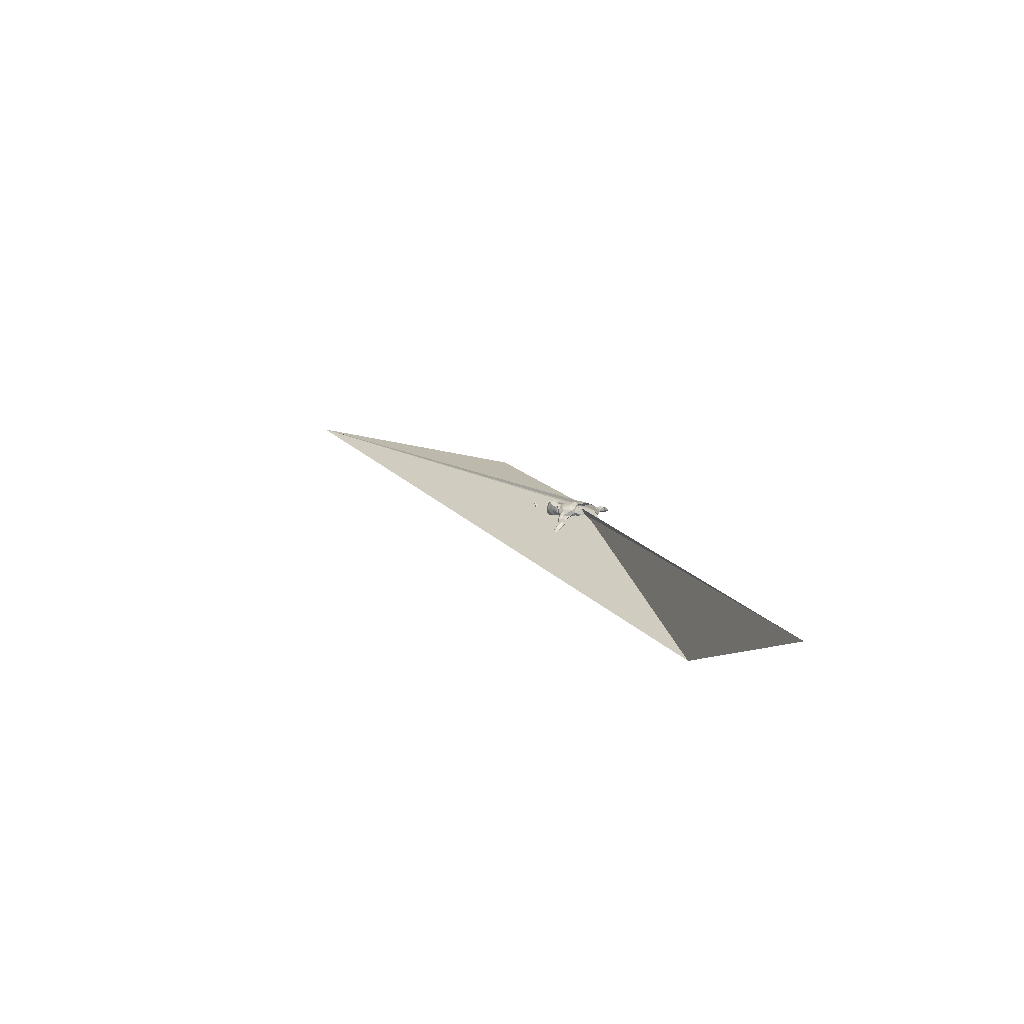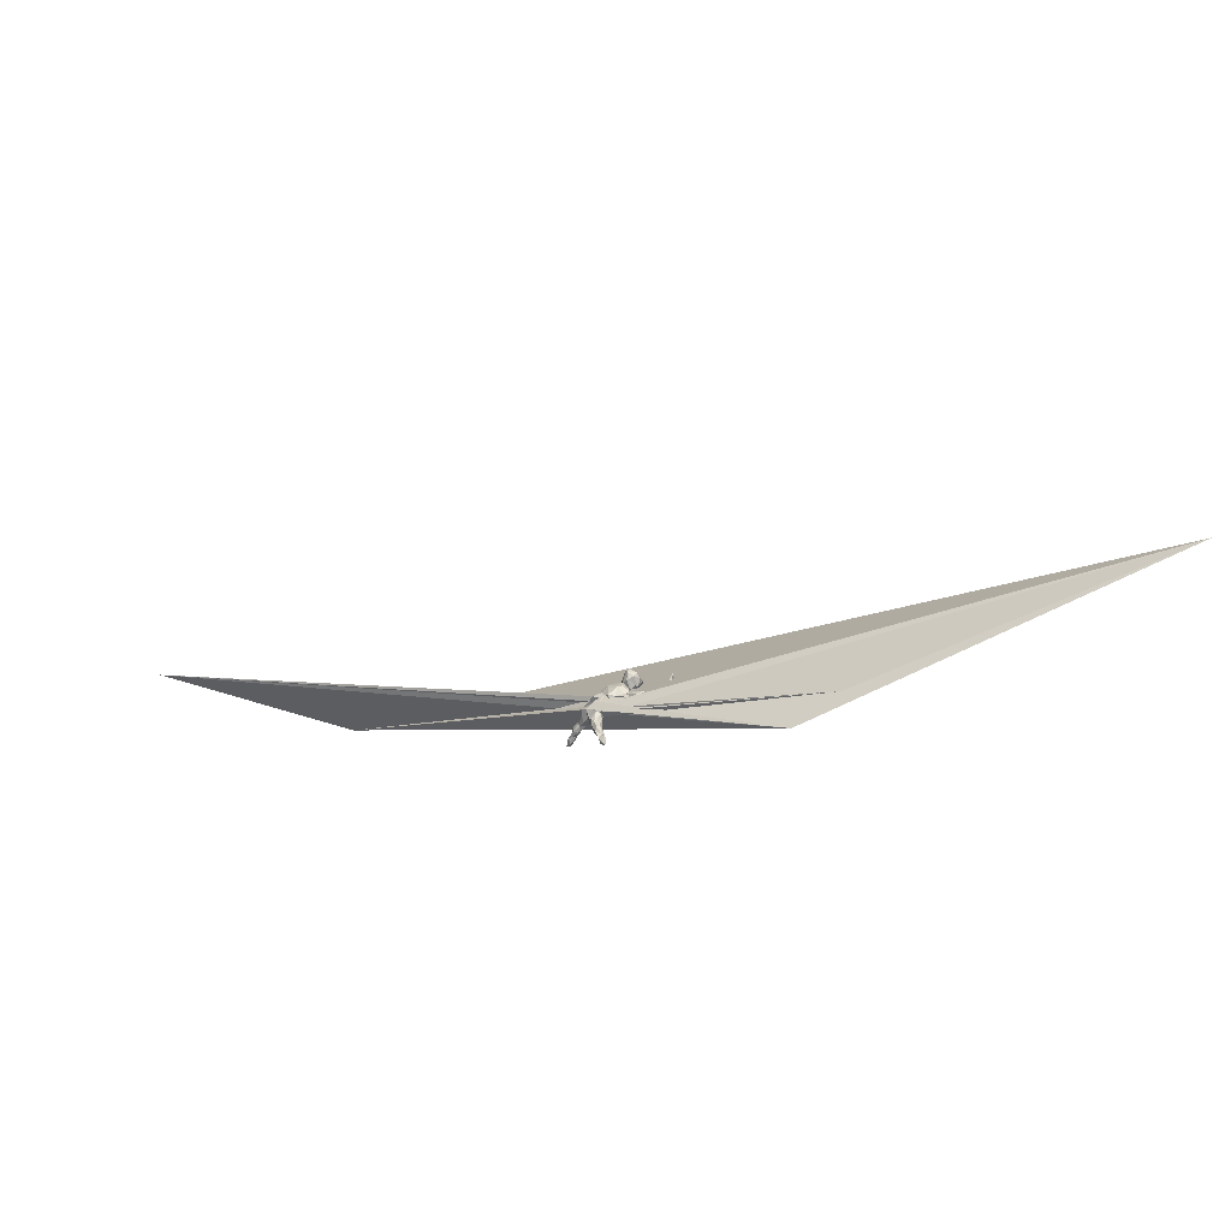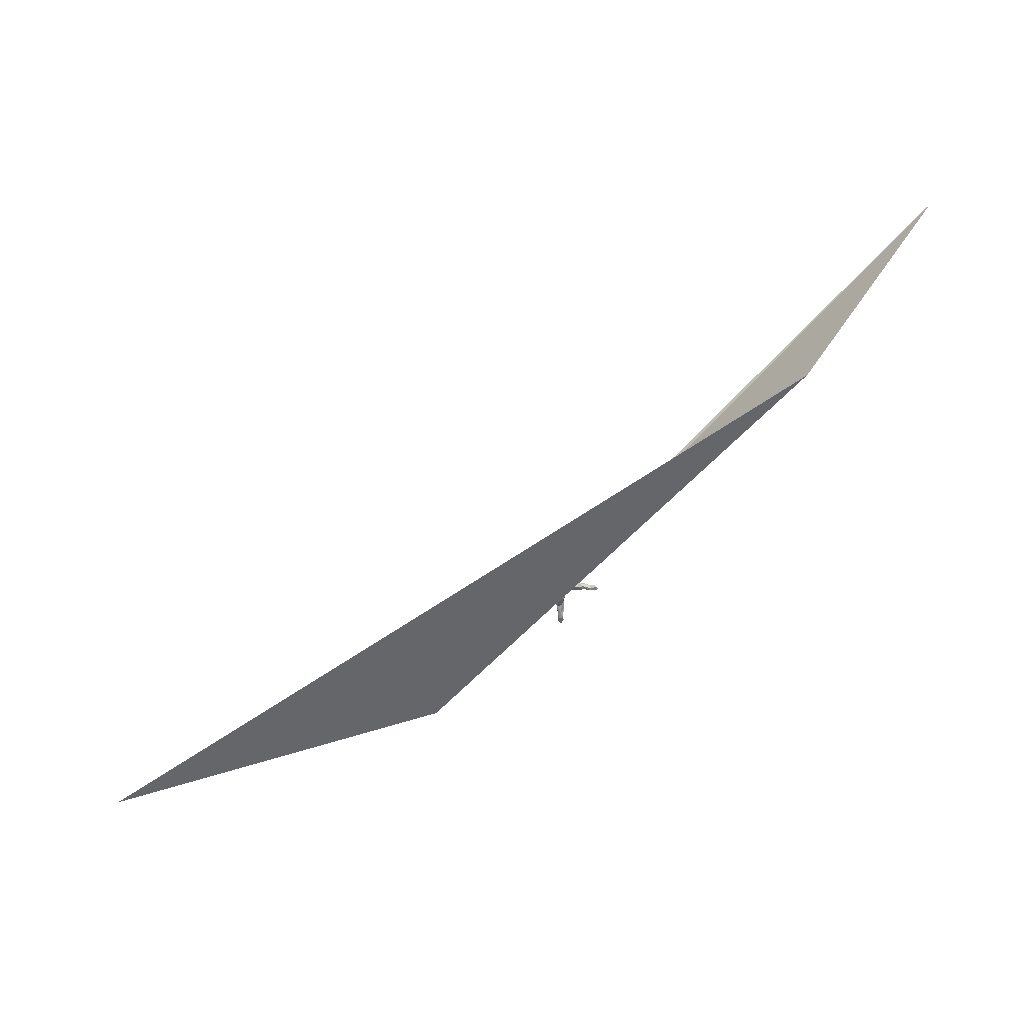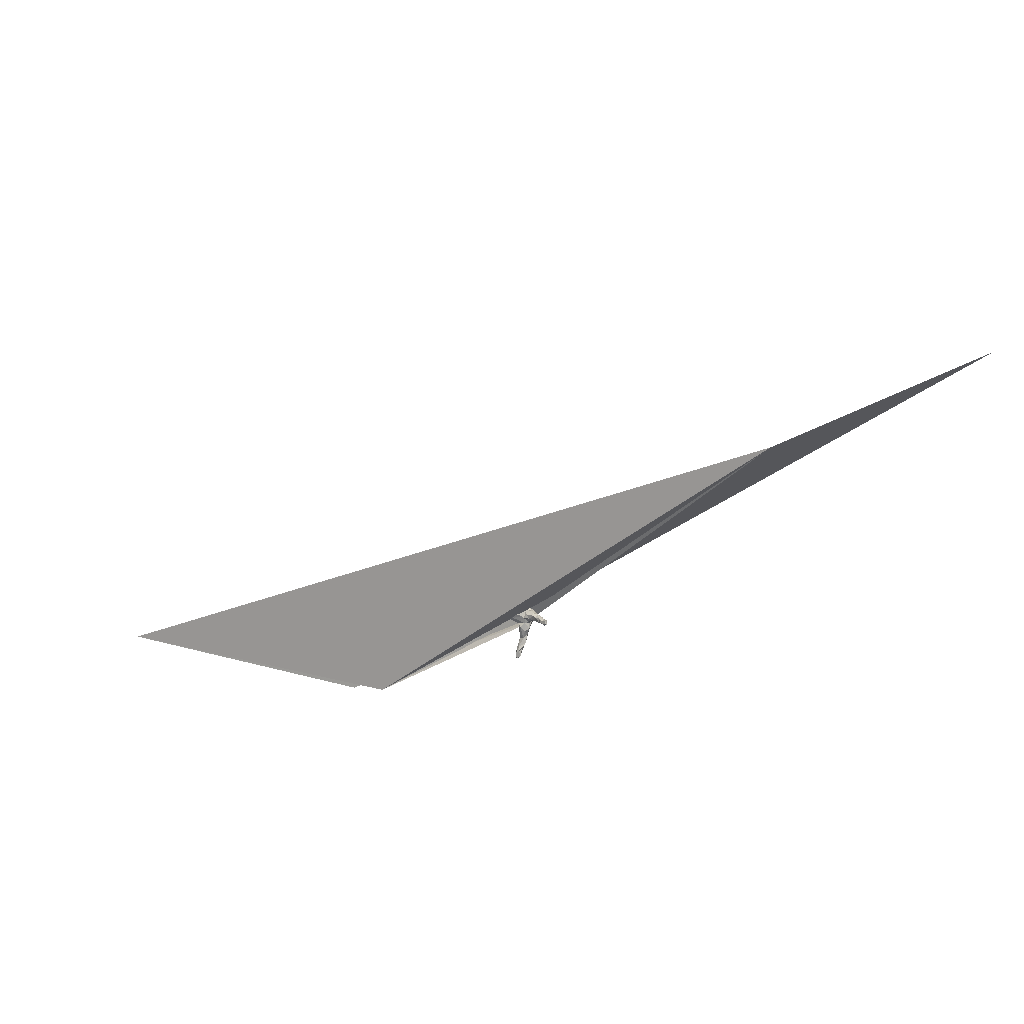
<metadata>
{"format":"obj","ext":"obj","renderer":"f3d","projection":"perspective","resolution":1024,"background":"white","views":[{"elev":30.6,"azim":-148.1,"up":"+Z"},{"elev":-72.3,"azim":33.8,"up":"+Y"},{"elev":50.7,"azim":170.9,"up":"+Y"},{"elev":26.3,"azim":-142.9,"up":"+Y"}]}
</metadata>
<code>
v 0.005313 0.7672 -0.1759
v -0.01968 0.8457 -0.2112
v -0.03603 0.7643 -0.2066
v -0.04104 0.7966 -0.1582
v -0.01097 0.8778 -0.1492
v 0.012 0.7502 -0.1257
v -0.0441 0.7317 -0.1533
v 0.7543 -0.1375 -0.1737
v 0.7838 -0.06864 -0.1503
v -0.02505 0.6768 -0.1448
v 0.7088 -0.1189 -0.1501
v 0.7384 -0.1006 -0.1817
v -0.04171 0.8345 -0.1222
v 0.6481 -0.1856 -0.1814
v 0.01634 0.6674 -0.1137
v 0.6342 -0.2411 -0.136
v -0.05786 0.6456 -0.1194
v 0.553 -0.1836 -0.1607
v 0.7191 -0.1144 -0.1274
v 0.5398 -0.2245 -0.1763
v -0.00448 0.7483 -0.09915
v 0.7546 -0.06281 -0.1094
v -0.03771 0.5693 -0.1157
v 0.549 -0.1614 -0.1096
v -0.06539 0.6616 -0.06261
v 0.814 -0.09721 -0.05538
v 0.5322 -0.2847 -0.1211
v -0.02916 0.7507 -0.1105
v 0.4577 -0.267 -0.1403
v 0.009067 0.5114 -0.07543
v 0.7449 -0.1508 -0.1384
v 0.7152 -0.147 -0.1067
v -0.0241 0.6591 -0.01973
v 0.3675 -0.273 -0.1336
v 0.4151 -0.3142 -0.1252
v -0.07572 0.532 -0.007198
v -0.002349 0.4012 -0.0794
v 0.02179 0.6696 -0.04371
v 0.05098 0.3174 -0.0705
v 0.62 -0.1527 -0.07727
v 0.6243 -0.2062 -0.06585
v -0.03978 0.4699 -0.05563
v -0.8189 0.08796 -0.1854
v -0.7797 0.08536 -0.2049
v 0.1079 0.2841 -0.03962
v -0.7467 0.03133 -0.159
v 0.2803 -0.2369 -0.1055
v 0.1975 -0.1746 -0.0932
v 0.07488 0.2134 -0.06632
v 0.5759 -0.2815 -0.08689
v 0.4101 -0.2254 -0.1107
v 0.2598 -0.1718 -0.08439
v 0.4225 0.1436 -0.01604
v 0.4344 -0.3207 -0.04648
v 0.0293 0.4675 -0.01625
v -0.06079 0.3666 -0.0542
v 0.03679 -0.09233 -0.06821
v 0.05489 0.3711 -0.04402
v 0.06845 -0.04032 -0.09156
v 0.3646 0.1275 -0.0541
v 0.2371 0.08227 -0.0448
v 0.04594 0.186 -0.05088
v 0.04432 0.05312 -0.07593
v -0.7812 0.1391 -0.1822
v 0.4432 -0.2188 -0.03238
v 0.1788 -0.03536 -0.05984
v 0.008978 0.1025 -0.07317
v -0.6803 0.06022 -0.1677
v 0.0394 0.6017 -0.03422
v 0.1533 0.08607 -0.0315
v 0.2051 -0.2439 -0.06462
v 0.2892 0.144 -0.01165
v -0.6996 0.09343 -0.1613
v 0.01439 0.004595 -0.06483
v 0.1873 0.002478 -0.03271
v 0.01093 0.2527 -0.05571
v 0.1514 0.04475 -0.02913
v 0.3185 -0.318 -0.09961
v -0.04697 -0.05618 -0.08524
v 0.1466 -0.1083 -0.07176
v -0.02209 0.08641 -0.04608
v 0.1445 0.123 -0.01064
v -0.5977 0.08643 -0.1022
v 0.07005 0.3684 0.01069
v 0.4198 0.07481 0.06366
v 0.3223 0.06895 -0.02473
v 0.00877 0.182 -0.02142
v 0.5127 -0.2497 -0.03123
v 0.234 -0.0318 0.003494
v 0.4651 -0.2696 -0.02862
v -0.02494 0.2688 -0.01553
v -0.1088 0.09962 0.001843
v -0.2701 -0.5731 -0.1532
v -0.6204 0.03713 -0.1288
v -0.02405 -0.1436 -0.05472
v -0.1138 0.05316 -0.06076
v 0.3784 -0.2022 0.006808
v -0.2518 -0.5058 -0.1213
v -0.2042 -0.6498 -0.1478
v 0.2429 -0.1045 -0.04709
v 0.352 -0.3182 -0.003943
v -0.06469 0.5701 0.02375
v -0.2483 -0.6941 -0.1822
v -0.2331 -0.5976 -0.1645
v -0.1461 -0.01009 -0.0698
v -0.6939 0.09123 -0.0949
v 0.3022 0.1788 0.01666
v -0.5176 0.05775 -0.08387
v 0.2934 -0.303 -0.01553
v 0.07353 -0.1149 -0.03507
v -0.06853 0.4531 0.04919
v -0.757 0.1141 -0.1256
v -0.699 0.1019 -0.1237
v 0.3289 0.02634 0.02965
v 0.4112 -0.2714 0.01403
v 0.07246 0.334 0.06171
v 0.01845 0.4766 0.05676
v 0.1511 0.181 0.01899
v -0.111 -0.09041 -0.07774
v 0.001422 0.5265 0.05657
v -0.4585 0.05999 -0.06323
v -0.6744 0.02514 -0.1001
v 0.000427 0.2663 0.03425
v -0.2207 -0.5725 -0.08614
v 0.123 0.2838 0.03203
v 0.3149 -0.1725 -0.01412
v 0.3534 0.03437 -0.000423
v -0.2944 -0.6531 -0.1472
v 0.1157 -0.1309 -0.0409
v -0.2384 -0.2045 -0.07333
v -0.3917 -0.01597 -0.06469
v -0.2541 -0.7004 -0.1373
v -0.7246 0.03735 -0.08653
v -0.2007 -0.1339 -0.03534
v -0.3411 0.03269 -0.05212
v -0.2062 -0.4179 -0.04629
v -0.2103 -0.6468 -0.09617
v 0.1393 0.2023 0.08099
v -0.2084 -0.5318 -0.1054
v -0.5295 -0.00349 -0.08657
v -0.02217 0.1363 0.02151
v 0.2086 0.1501 0.04664
v -0.5806 -0.01409 -0.08004
v 0.3301 -0.2754 0.02965
v -0.2188 -0.3264 -0.065
v 0.2542 -0.119 0.05117
v -0.2222 -0.04281 -0.03002
v -0.3014 -0.2628 -0.04597
v -0.2848 -0.1432 -0.02487
v 0.06172 -0.1579 0.02238
v -0.01926 0.3962 0.08519
v 0.0355 0.3011 0.07675
v -0.159 -0.1912 -0.01437
v -0.275 -0.0697 -0.02057
v -0.0642 0.3719 0.04041
v -0.311 -0.01968 -0.07094
v -0.2805 -0.3861 -0.05588
v 0.2968 0.1733 0.1075
v 0.1055 0.2644 0.08434
v -0.1837 -0.2263 -0.04317
v -0.2217 -0.3806 -0.05608
v 0.2594 -0.01192 0.03095
v -0.286 -0.5543 -0.09446
v 0.3 -0.1921 0.0462
v 0.1916 -0.213 -0.01227
v 0.05183 0.2358 0.08603
v -0.4444 0.07907 -0.02678
v -0.4371 -0.0213 -0.05884
v -0.209 -0.4412 -0.004877
v -0.6202 0.006619 -0.03679
v -0.3413 -0.1125 -0.000276
v 0.1881 -0.2191 0.05845
v 0.2529 -0.05908 0.06614
v -0.594 0.06169 -0.01022
v 0.2067 -0.156 0.0654
v -0.276 -0.6104 -0.08153
v -0.3191 -0.4707 -0.05868
v -0.05079 -0.2062 0.02698
v -0.09686 -0.2361 0.08164
v 0.1834 0.1562 0.1064
v -0.5099 -0.02102 -0.02596
v -0.534 0.08868 -0.02889
v -0.2419 0.04512 0.03058
v -0.1782 -0.3189 -0.01161
v -0.368 0.07914 0.01176
v 0.4278 0.1496 0.06475
v 0.2204 -0.04758 0.1365
v -0.345 -0.2314 0.006114
v -0.4912 0.02741 0.03281
v -0.03674 0.1692 0.0744
v -0.5119 0.002378 0.01065
v -0.4351 -0.06815 0.01555
v 0.3163 0.1638 0.1884
v 0.2878 0.009867 0.1517
v -0.3397 -0.116 0.03558
v 0.3938 0.1815 0.07988
v 0.3805 0.02937 0.1424
v -0.2811 -0.5192 -0.01811
v -0.1538 -0.2463 0.05281
v -0.2401 -0.4939 0.008705
v 0.1926 -0.1298 0.1053
v -0.4213 0.05461 0.06045
v -0.3177 -0.3366 -0.000754
v -0.1882 0.1012 0.07439
v 0.2481 0.1528 0.1487
v -0.2138 0.07962 0.1124
v 0.3242 0.007072 0.1449
v -0.2111 -0.3803 0.0268
v -0.3034 -0.407 0.01205
v -0.2514 -0.3817 0.04526
v -0.3263 -0.1582 0.02546
v 0.4263 0.09396 0.1385
v 0.1563 -0.06985 0.1653
v -0.1595 0.106 0.1223
v -0.3962 -0.06586 0.09794
v -0.3094 -0.2492 0.07849
v 0.349 0.05863 0.2235
v -0.3889 -0.01788 0.1077
v 0.08508 0.1708 0.1471
v 0.1538 -0.005558 0.17
v -0.3264 0.05412 0.07963
v 0.2213 0.05244 0.139
v -0.1937 -0.238 0.0975
v -0.06784 0.09735 0.1811
v 0.1477 0.106 0.1653
v 0.2399 0.1152 0.1648
v -0.2768 -0.321 0.06759
v -0.09391 0.1082 0.1296
v 0.09699 -0.1783 0.1087
v 0.3722 0.1288 0.219
v -0.03741 0.1357 0.1701
v 0.3288 0.1026 0.231
v 0.00617 -0.1847 0.1074
v -0.2422 0.04097 0.1649
v 0.04094 0.06536 0.2007
v -0.02693 -0.06668 0.1731
v -0.3221 -0.1381 0.1108
v 0.03704 -0.1562 0.1685
v 0.05507 0.001253 0.1941
v -0.1806 0.03516 0.1999
v -0.05215 0.0132 0.182
v -0.3326 0.01226 0.1491
v -0.08572 -0.1905 0.1738
v 1.839 -1.674 -0.8815
v 2.588 -1.997 -0.7053
v -0.2149 -0.241 0.1373
v -6.086 4.799 2.494
v -0.1531 -0.1738 0.1969
v -0.3534 -0.07393 0.1589
v -3.902 3.505 0.6041
v 6.897 -2.258 -1.354
v -0.2847 -0.1953 0.1755
f 249 195 245
f 237 245 195
f 251 249 245
f 215 195 249
f 246 179 243
f 233 243 179
f 248 246 243
f 223 179 246
f 240 214 206
f 204 206 214
f 234 240 206
f 228 214 240
f 240 241 228
f 224 228 241
f 244 241 240
f 236 243 233
f 238 236 233
f 248 243 236
f 239 220 235
f 225 235 220
f 241 239 235
f 213 220 239
f 232 217 230
f 212 230 217
f 193 232 230
f 222 217 232
f 232 193 226
f 205 226 193
f 222 232 226
f 217 197 212
f 85 212 197
f 207 197 217
f 186 230 212
f 252 216 246
f 223 246 216
f 248 252 246
f 237 216 252
f 188 216 237
f 251 237 252
f 242 215 249
f 250 242 249
f 218 215 242
f 244 252 248
f 244 251 252
f 245 237 251
f 250 249 251
f 244 250 251
f 250 234 242
f 221 242 234
f 247 234 250
f 236 244 248
f 247 250 244
f 240 247 244
f 240 234 247
f 221 234 206
f 241 244 236
f 239 241 236
f 229 238 233
f 239 236 238
f 213 239 238
f 224 241 235
f 187 220 213
f 229 213 238
f 66 52 48
f 47 48 52
f 80 66 48
f 100 52 66
f 126 47 52
f 71 48 47
f 56 42 37
f 55 37 42
f 76 56 37
f 36 42 56
f 39 76 37
f 91 56 76
f 49 76 39
f 45 49 39
f 62 76 49
f 64 73 44
f 68 44 73
f 43 64 44
f 113 73 64
f 46 44 68
f 94 46 68
f 43 44 46
f 83 68 73
f 112 64 43
f 133 112 43
f 113 64 112
f 26 9 22
f 12 22 9
f 19 26 22
f 31 9 26
f 11 22 12
f 8 12 9
f 93 98 104
f 139 104 98
f 103 93 104
f 177 98 93
f 136 139 98
f 99 104 139
f 140 108 168
f 121 168 108
f 181 140 168
f 94 108 140
f 128 93 103
f 132 128 103
f 163 93 128
f 99 103 104
f 132 103 99
f 176 128 132
f 83 108 94
f 68 83 94
f 182 108 83
f 143 94 140
f 181 143 140
f 122 94 143
f 122 46 94
f 133 46 122
f 83 73 113
f 182 83 113
f 106 113 112
f 182 113 106
f 133 106 112
f 46 133 43
f 20 18 14
f 11 14 18
f 16 20 14
f 51 18 20
f 226 142 180
f 138 180 142
f 222 226 180
f 205 142 226
f 219 138 159
f 125 159 138
f 166 219 159
f 180 138 219
f 227 203 209
f 177 209 203
f 210 227 209
f 216 203 227
f 216 188 203
f 148 203 188
f 210 200 169
f 124 169 200
f 208 210 169
f 209 200 210
f 215 192 195
f 171 195 192
f 191 192 215
f 201 175 146
f 164 146 175
f 187 201 146
f 229 175 201
f 213 201 187
f 229 201 213
f 187 146 173
f 100 173 146
f 222 187 173
f 222 173 162
f 89 162 173
f 194 222 162
f 207 194 162
f 217 222 194
f 220 187 222
f 225 222 180
f 225 180 219
f 235 225 219
f 220 222 225
f 207 162 114
f 86 114 162
f 197 207 114
f 217 194 207
f 158 142 205
f 72 142 158
f 193 158 205
f 127 197 114
f 196 158 193
f 186 212 85
f 127 85 197
f 230 186 196
f 53 196 186
f 193 230 196
f 223 227 210
f 218 189 215
f 191 215 189
f 202 189 218
f 182 189 202
f 221 202 218
f 184 208 169
f 199 210 208
f 223 216 227
f 237 211 188
f 149 188 211
f 195 211 237
f 171 211 195
f 221 218 242
f 185 202 221
f 137 132 99
f 21 6 5
f 1 5 6
f 13 21 5
f 38 6 21
f 2 5 1
f 15 1 6
f 4 7 28
f 25 28 7
f 13 4 28
f 3 7 4
f 15 10 1
f 7 1 10
f 23 10 15
f 69 15 6
f 17 7 10
f 23 17 10
f 25 7 17
f 2 3 4
f 1 7 3
f 13 2 4
f 5 2 13
f 1 3 2
f 8 9 31
f 32 31 26
f 11 19 22
f 32 26 19
f 40 32 19
f 40 19 11
f 41 31 32
f 41 32 40
f 24 40 11
f 16 31 41
f 31 16 8
f 14 8 16
f 18 24 11
f 65 40 24
f 51 24 18
f 12 8 14
f 65 24 51
f 27 20 16
f 50 27 16
f 29 20 27
f 29 51 20
f 34 51 29
f 35 29 27
f 21 13 28
f 33 21 28
f 33 28 25
f 102 33 25
f 38 21 33
f 69 6 38
f 30 15 69
f 36 17 23
f 30 23 15
f 42 23 30
f 14 11 12
f 36 25 17
f 231 235 219
f 203 157 177
f 98 177 157
f 148 157 203
f 171 154 149
f 134 149 154
f 211 171 149
f 131 154 171
f 53 186 85
f 174 170 191
f 181 191 170
f 189 174 191
f 106 170 174
f 198 177 163
f 93 163 177
f 176 198 163
f 209 177 198
f 191 181 192
f 168 192 181
f 182 174 189
f 106 174 182
f 139 169 124
f 198 124 200
f 176 124 198
f 209 198 200
f 149 148 188
f 168 171 192
f 202 167 182
f 121 182 167
f 185 167 202
f 169 136 184
f 145 184 136
f 139 136 169
f 199 208 184
f 135 167 185
f 183 185 221
f 160 184 145
f 161 145 136
f 153 199 184
f 160 153 184
f 179 199 153
f 178 179 153
f 223 199 179
f 166 231 219
f 224 235 231
f 190 231 166
f 228 224 231
f 190 228 231
f 150 229 233
f 92 214 228
f 92 204 214
f 183 206 204
f 178 233 179
f 183 221 206
f 210 199 223
f 152 166 159
f 172 175 229
f 109 175 172
f 150 172 229
f 123 190 166
f 141 228 190
f 165 172 150
f 123 141 190
f 92 228 141
f 178 150 233
f 183 204 92
f 81 92 141
f 95 150 178
f 95 178 153
f 135 185 183
f 96 183 92
f 91 155 56
f 111 56 155
f 123 155 91
f 87 91 76
f 62 87 76
f 123 91 87
f 87 62 67
f 70 67 62
f 81 87 67
f 67 70 63
f 77 63 70
f 74 67 63
f 127 60 53
f 107 53 60
f 85 127 53
f 86 60 127
f 72 60 86
f 61 72 86
f 107 60 72
f 170 122 143
f 102 120 33
f 38 33 120
f 151 120 102
f 116 84 117
f 55 117 84
f 151 116 117
f 125 84 116
f 117 69 120
f 38 120 69
f 151 117 120
f 55 69 117
f 30 69 55
f 115 54 90
f 88 90 54
f 65 115 90
f 101 54 115
f 78 54 101
f 144 101 115
f 126 65 51
f 47 126 51
f 97 65 126
f 164 97 126
f 115 65 97
f 164 115 97
f 75 61 86
f 70 72 61
f 89 75 86
f 77 61 75
f 88 54 50
f 27 50 54
f 41 88 50
f 65 90 88
f 41 65 88
f 114 86 127
f 196 53 107
f 158 107 72
f 196 107 158
f 40 65 41
f 170 133 122
f 170 106 133
f 181 170 143
f 176 163 128
f 137 176 132
f 124 176 137
f 77 66 59
f 80 59 66
f 74 77 59
f 75 66 77
f 57 74 59
f 63 77 74
f 61 77 70
f 57 59 80
f 110 57 80
f 129 110 80
f 95 57 110
f 48 129 80
f 150 110 129
f 71 129 48
f 109 165 71
f 129 71 165
f 78 109 71
f 172 165 109
f 150 129 165
f 141 87 81
f 123 87 141
f 74 81 67
f 96 81 74
f 79 74 57
f 95 79 57
f 96 74 79
f 92 81 96
f 105 96 79
f 119 79 95
f 119 105 79
f 147 96 105
f 147 105 119
f 153 119 95
f 134 119 153
f 153 160 130
f 145 130 160
f 149 153 130
f 157 130 145
f 121 167 135
f 156 154 131
f 168 131 171
f 135 156 131
f 183 154 156
f 130 148 149
f 157 148 130
f 157 145 161
f 136 157 161
f 98 157 136
f 108 182 121
f 131 121 135
f 168 121 131
f 99 139 124
f 99 124 137
f 183 156 135
f 58 55 84
f 84 125 58
f 45 58 125
f 39 58 45
f 138 45 125
f 118 45 138
f 82 45 118
f 142 118 138
f 49 45 82
f 142 82 118
f 142 72 82
f 70 82 72
f 62 82 70
f 89 86 162
f 66 75 89
f 159 125 116
f 175 109 144
f 101 144 109
f 164 175 144
f 116 152 159
f 123 166 152
f 152 116 151
f 155 152 151
f 151 102 111
f 36 111 102
f 155 151 111
f 164 144 115
f 78 101 109
f 164 126 146
f 100 146 126
f 52 100 126
f 100 89 173
f 66 89 100
f 35 54 78
f 36 102 25
f 62 49 82
f 47 78 71
f 34 78 47
f 56 111 36
f 37 55 58
f 23 42 36
f 50 16 41
f 34 29 35
f 54 35 27
f 47 51 34
f 42 30 55
f 35 78 34
f 39 37 58
f 123 152 155
f 134 147 119
f 150 95 110
f 134 153 149
f 147 134 154
f 183 147 154
f 183 96 147

</code>
